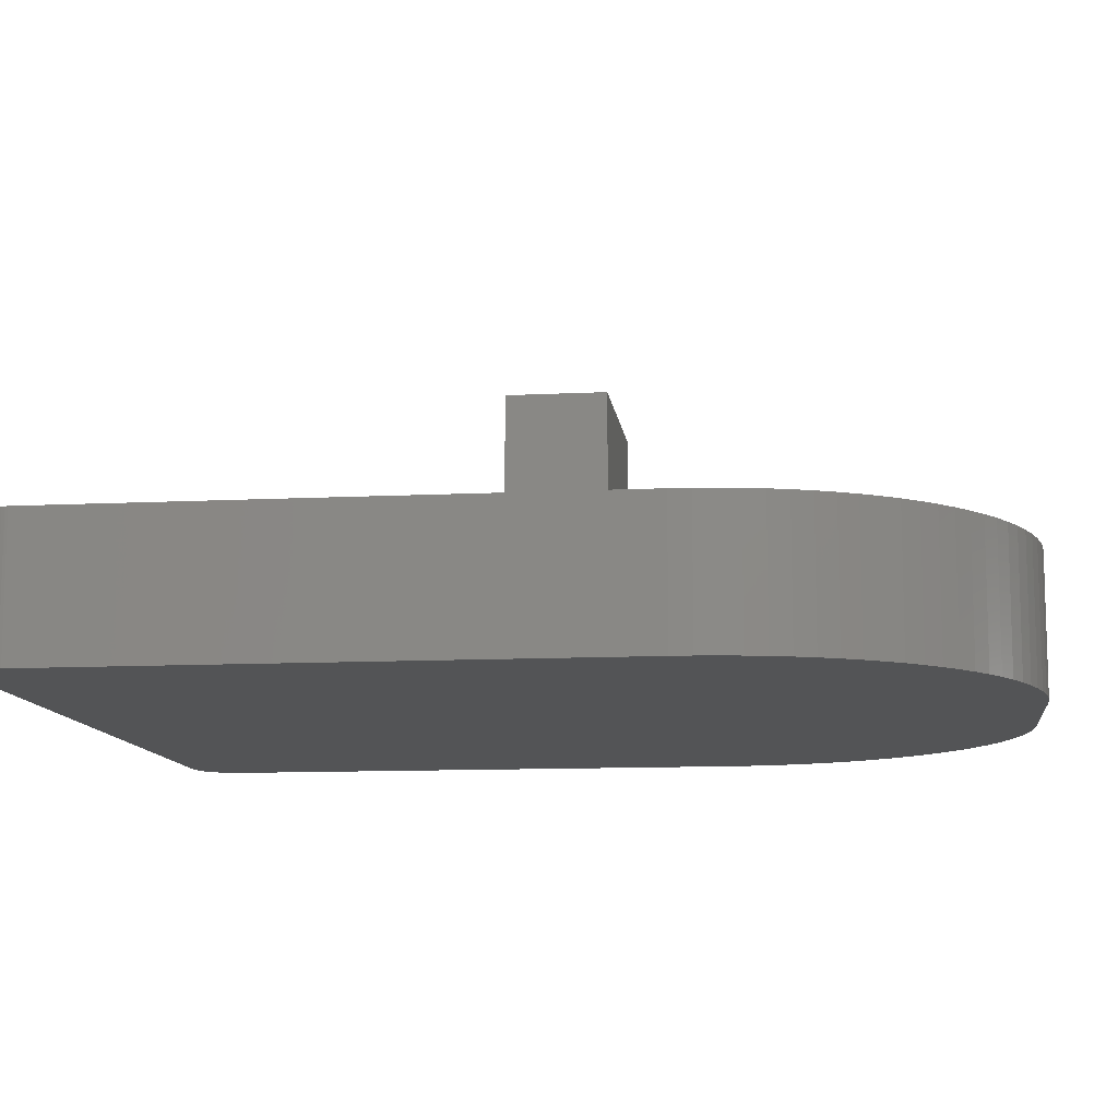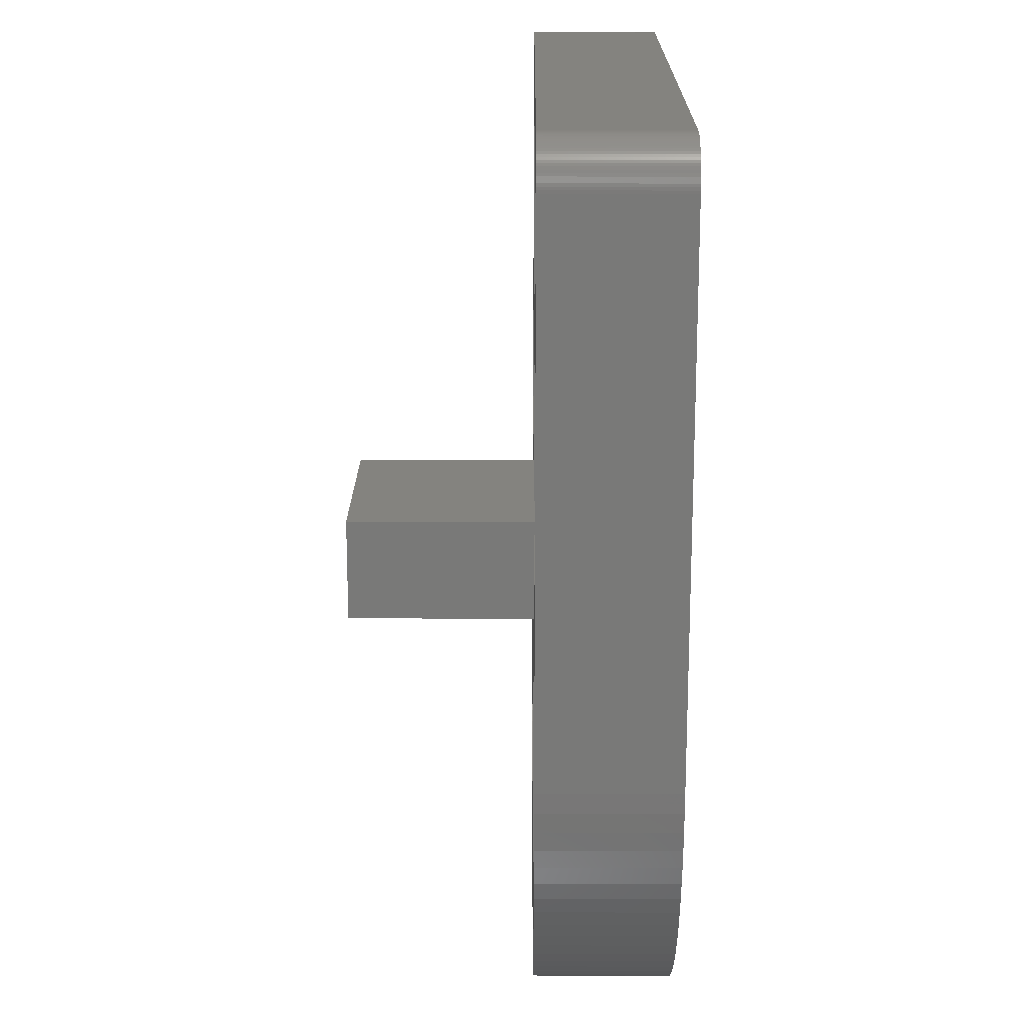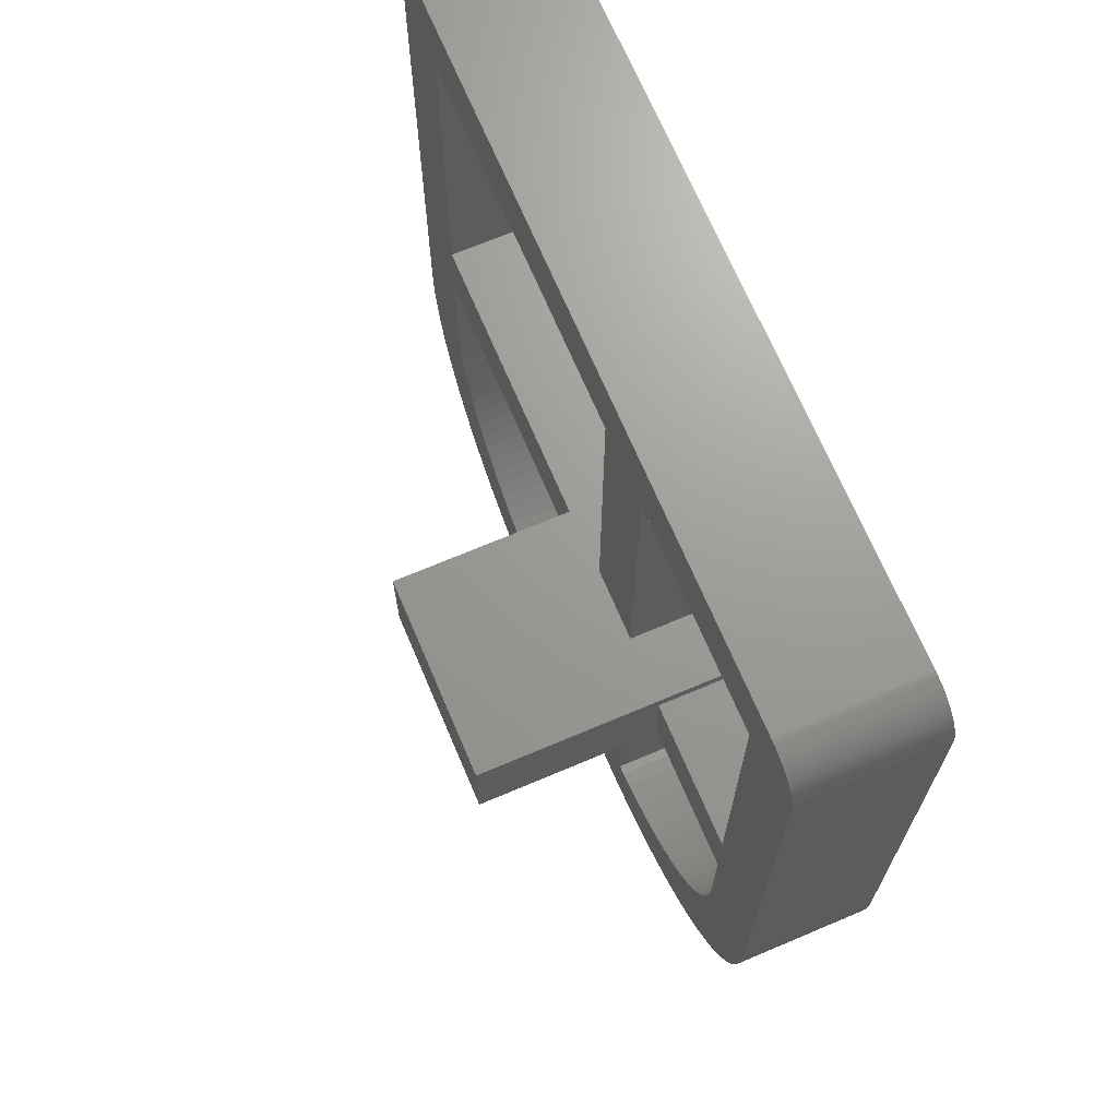
<metadata>
{"format":"stl","ext":"stl","renderer":"f3d","projection":"perspective","resolution":1024,"background":"white","views":[{"elev":-11.1,"azim":-83.0,"up":"+Z"},{"elev":18.3,"azim":90.4,"up":"+Y"},{"elev":69.3,"azim":67.0,"up":"+Y"}]}
</metadata>
<code>
# stl→obj: 350 verts, 696 faces
v -1.749 -10 0
v 1.751 -10 3
v -1.749 -10 3
v 1.751 -10 0
v 2.19 -9.986 3
v 2.19 -9.986 0
v 2.628 -9.944 3
v 2.628 -9.944 0
v -7.749 10 0
v -7.812 9.998 3
v -7.749 10 3
v -7.812 9.998 0
v -8.749 9 0
v -8.747 9.062 3
v -8.747 9.062 0
v -8.749 9 3
v 7.751 10 0
v 8.751 9 0
v 8.751 -3 0
v 8.749 9.062 0
v 8.737 -3.439 0
v 8.743 9.125 0
v 8.733 9.188 0
v 8.72 9.249 0
v 8.695 -3.877 0
v 8.702 9.309 0
v 8.681 9.368 0
v 8.627 -4.312 0
v 8.655 9.426 0
v 8.627 9.481 0
v 8.595 9.536 0
v 8.531 -4.741 0
v 8.56 9.588 0
v 8.479 9.685 0
v 8.521 9.638 0
v 8.408 -5.163 0
v 8.436 9.729 0
v 8.388 9.771 0
v 8.339 9.809 0
v 8.259 -5.577 0
v 8.232 9.876 0
v 8.286 9.845 0
v 8.119 9.93 0
v 8.085 -5.98 0
v 8.177 9.905 0
v 8.06 9.951 0
v 7.999 9.969 0
v 7.885 -6.372 0
v 7.938 9.982 0
v 7.876 9.992 0
v 7.813 9.998 0
v 7.661 -6.751 0
v 7.414 -7.114 0
v 7.145 -7.462 0
v 6.854 -7.792 0
v 6.543 -8.103 0
v 6.213 -8.394 0
v 5.865 -8.663 0
v 5.502 -8.91 0
v 5.123 -9.134 0
v 4.731 -9.334 0
v 4.327 -9.509 0
v 3.914 -9.657 0
v 3.491 -9.78 0
v 3.062 -9.876 0
v -8.749 -3 0
v -2.188 -9.986 0
v -2.627 -9.944 0
v -3.061 -9.876 0
v -3.49 -9.78 0
v -3.912 -9.657 0
v -4.326 -9.509 0
v -4.729 -9.334 0
v -5.122 -9.134 0
v -5.5 -8.91 0
v -5.864 -8.663 0
v -6.211 -8.394 0
v -6.541 -8.103 0
v -6.853 -7.792 0
v -7.143 -7.462 0
v -7.412 -7.114 0
v -7.659 -6.751 0
v -7.884 -6.372 0
v -7.875 9.992 0
v -7.937 9.982 0
v -8.083 -5.98 0
v -7.998 9.969 0
v -8.059 9.951 0
v -8.117 9.93 0
v -8.258 -5.577 0
v -8.231 9.876 0
v -8.175 9.905 0
v -8.337 9.809 0
v -8.406 -5.163 0
v -8.285 9.845 0
v -8.434 9.729 0
v -8.387 9.771 0
v -8.529 -4.741 0
v -8.52 9.638 0
v -8.479 9.685 0
v -8.625 -4.312 0
v -8.559 9.588 0
v -8.594 9.536 0
v -8.626 9.481 0
v -8.694 -3.877 0
v -8.654 9.426 0
v -8.679 9.368 0
v -8.7 9.309 0
v -8.735 -3.439 0
v -8.718 9.249 0
v -8.731 9.188 0
v -8.741 9.125 0
v 8.751 -3 3
v 8.751 9 3
v -8.749 -3 3
v -7.412 -7.114 3
v -7.143 -7.462 3
v -4.326 -9.509 3
v -4.729 -9.334 3
v -2.188 -9.986 3
v 7.751 10 3
v 7.813 9.998 3
v 7.661 -6.751 3
v 7.885 -6.372 3
v -8.337 9.809 3
v -8.285 9.845 3
v -8.594 9.536 3
v -8.626 9.481 3
v -8.694 -3.877 3
v -8.625 -4.312 3
v -8.735 -3.439 3
v -8.258 -5.577 3
v -8.083 -5.98 3
v -7.149 -0.8 1
v -0.5 -1.1 1
v -0.5 -0.8 1
v -2.087 -8.389 1
v -1.724 -8.4 1
v -2.426 -8.356 1
v -2.762 -8.303 1
v -3.092 -8.23 1
v -3.418 -8.135 1
v -3.737 -8.02 1
v -4.047 -7.886 1
v -4.351 -7.731 1
v -4.643 -7.558 1
v -4.923 -7.368 1
v -5.19 -7.161 1
v -5.446 -6.935 1
v -5.686 -6.696 1
v -5.908 -6.443 1
v -6.117 -6.173 1
v -6.308 -5.892 1
v -6.481 -5.601 1
v -6.635 -5.299 1
v -6.769 -4.988 1
v -6.884 -4.669 1
v -6.979 -4.343 1
v -7.053 -4.011 1
v -7.106 -3.676 1
v -7.138 -3.34 1
v -7.149 -2.975 1
v 0.95 -8.4 1
v 0.95 -1.1 1
v 0.95 8.4 1
v -0.5 1.1 1
v 0.95 1.1 1
v -7.149 8.4 1
v -7.149 0.8 1
v -0.5 0.8 1
v 4 -1.1 1
v 7.151 -2.975 1
v 7.151 -0.8 1
v 7.14 -3.338 1
v 7.107 -3.676 1
v 7.054 -4.013 1
v 6.981 -4.343 1
v 6.886 -4.667 1
v 6.77 -4.988 1
v 6.636 -5.299 1
v 6.482 -5.601 1
v 6.309 -5.894 1
v 6.119 -6.173 1
v 5.911 -6.442 1
v 5.687 -6.696 1
v 2.55 -1.1 1
v 5.447 -6.936 1
v 5.193 -7.16 1
v 4.924 -7.368 1
v 4.644 -7.558 1
v 4 -0.8 1
v 4.352 -7.731 1
v 4.049 -7.886 1
v 3.738 -8.02 1
v 3.42 -8.135 1
v 3.093 -8.23 1
v 2.764 -8.303 1
v 2.55 -8.337 1
v 7.151 8.4 1
v 4 1.1 1
v 7.151 0.8 1
v 2.55 8.4 1
v 2.55 1.1 1
v 4 0.8 1
v -7.884 -6.372 3
v -7.659 -6.751 3
v -5.122 -9.134 3
v -5.5 -8.91 3
v -5.864 -8.663 3
v -2.627 -9.944 3
v -3.912 -9.657 3
v -3.49 -9.78 3
v -3.061 -9.876 3
v 7.938 9.982 3
v 7.999 9.969 3
v 8.06 9.951 3
v 8.627 9.481 3
v 8.595 9.536 3
v 8.408 -5.163 3
v 8.531 -4.741 3
v 8.737 -3.439 3
v 5.865 -8.663 3
v 5.502 -8.91 3
v -7.937 9.982 3
v -7.875 9.992 3
v -8.059 9.951 3
v -7.998 9.969 3
v -8.7 9.309 3
v -8.718 9.249 3
v -8.731 9.188 3
v -8.52 9.638 3
v -8.559 9.588 3
v -8.654 9.426 3
v -8.679 9.368 3
v -8.529 -4.741 3
v -8.406 -5.163 3
v -6.541 -8.103 3
v -6.853 -7.792 3
v -6.211 -8.394 3
v 8.56 9.588 3
v 8.521 9.638 3
v 8.177 9.905 3
v 8.232 9.876 3
v 8.286 9.845 3
v 8.119 9.93 3
v 8.339 9.809 3
v 8.388 9.771 3
v 8.436 9.729 3
v 8.627 -4.312 3
v 8.695 -3.877 3
v 7.145 -7.462 3
v 7.414 -7.114 3
v 6.854 -7.792 3
v 6.543 -8.103 3
v 6.213 -8.394 3
v 3.491 -9.78 3
v 3.062 -9.876 3
v -8.175 9.905 3
v -8.117 9.93 3
v -8.231 9.876 3
v -8.479 9.685 3
v -8.434 9.729 3
v -8.387 9.771 3
v -8.741 9.125 3
v 7.876 9.992 3
v 8.479 9.685 3
v 8.733 9.188 3
v 8.72 9.249 3
v 8.655 9.426 3
v 8.085 -5.98 3
v 8.259 -5.577 3
v 4.731 -9.334 3
v 4.327 -9.509 3
v 8.749 9.062 3
v 8.743 9.125 3
v 8.681 9.368 3
v 8.702 9.309 3
v 5.123 -9.134 3
v 3.914 -9.657 3
v 0.95 -1.1 3
v 2.55 -8.337 3
v 2.55 -1.1 3
v 0.95 -8.4 3
v -1.724 -8.4 3
v -2.087 -8.389 3
v -2.426 -8.356 3
v -2.762 -8.303 3
v -3.092 -8.23 3
v -3.418 -8.135 3
v -3.737 -8.02 3
v -4.047 -7.886 3
v -4.351 -7.731 3
v -4.643 -7.558 3
v -4.923 -7.368 3
v -5.19 -7.161 3
v -5.446 -6.935 3
v -5.686 -6.696 3
v -5.908 -6.443 3
v -6.117 -6.173 3
v -6.308 -5.892 3
v -6.481 -5.601 3
v -6.635 -5.299 3
v -6.769 -4.988 3
v -6.884 -4.669 3
v -6.979 -4.343 3
v -7.053 -4.011 3
v -7.106 -3.676 3
v -7.138 -3.34 3
v -7.149 -2.975 3
v 4 0.8 3
v 7.151 -0.8 3
v 7.151 0.8 3
v 4 -0.8 3
v 7.151 8.4 3
v 7.151 -2.975 3
v 7.14 -3.338 3
v 7.107 -3.676 3
v 7.054 -4.013 3
v 2.55 8.4 3
v 0.95 8.4 3
v 2.55 1.1 3
v -7.149 0.8 3
v -7.149 8.4 3
v -7.149 -0.8 3
v 6.981 -4.343 3
v 6.886 -4.667 3
v 6.77 -4.988 3
v 6.636 -5.299 3
v 6.482 -5.601 3
v 6.309 -5.894 3
v 6.119 -6.173 3
v 5.911 -6.442 3
v 5.687 -6.696 3
v 5.447 -6.936 3
v 5.193 -7.16 3
v 4.924 -7.368 3
v 4.644 -7.558 3
v 4.352 -7.731 3
v 4.049 -7.886 3
v 3.738 -8.02 3
v 3.42 -8.135 3
v 3.093 -8.23 3
v 2.764 -8.303 3
v 0.95 1.1 3
v -0.5 -0.8 3
v -0.5 0.8 3
v -0.5 1.1 7
v -0.5 -1.1 7
v 4 -1.1 7
v 4 1.1 7
f 1 2 3
f 2 1 4
f 4 5 2
f 5 4 6
f 6 7 5
f 7 6 8
f 9 10 11
f 10 9 12
f 13 14 15
f 14 13 16
f 17 18 19
f 18 17 20
f 4 19 21
f 20 17 22
f 22 17 23
f 23 17 24
f 4 21 25
f 24 17 26
f 26 17 27
f 4 25 28
f 27 17 29
f 29 17 30
f 30 17 31
f 4 28 32
f 31 17 33
f 34 33 17
f 33 34 35
f 4 32 36
f 34 17 37
f 37 17 38
f 38 17 39
f 4 36 40
f 41 39 17
f 39 41 42
f 43 41 17
f 4 40 44
f 41 43 45
f 43 17 46
f 46 17 47
f 4 44 48
f 47 17 49
f 49 17 50
f 50 17 51
f 4 48 52
f 4 52 53
f 4 53 54
f 4 54 55
f 4 55 56
f 4 56 57
f 4 57 58
f 4 58 59
f 4 59 60
f 4 60 61
f 4 61 62
f 4 62 63
f 4 63 64
f 4 64 65
f 4 65 8
f 4 8 6
f 19 4 66
f 66 4 1
f 66 1 67
f 66 67 68
f 66 68 69
f 66 69 70
f 66 70 71
f 66 71 72
f 66 72 73
f 66 73 74
f 66 74 75
f 66 75 76
f 66 76 77
f 66 77 78
f 66 78 79
f 66 79 80
f 66 80 81
f 66 81 82
f 19 66 17
f 17 66 9
f 13 9 66
f 66 82 83
f 9 13 12
f 12 13 84
f 84 13 85
f 66 83 86
f 85 13 87
f 87 13 88
f 88 13 89
f 66 86 90
f 91 89 13
f 89 91 92
f 93 91 13
f 66 90 94
f 91 93 95
f 96 93 13
f 93 96 97
f 66 94 98
f 99 96 13
f 96 99 100
f 66 98 101
f 99 13 102
f 102 13 103
f 103 13 104
f 66 101 105
f 104 13 106
f 106 13 107
f 107 13 108
f 66 105 109
f 108 13 110
f 110 13 111
f 111 13 112
f 112 13 15
f 113 18 114
f 18 113 19
f 66 16 13
f 16 66 115
f 80 116 81
f 116 80 117
f 73 118 119
f 118 73 72
f 67 3 120
f 3 67 1
f 51 121 122
f 121 51 17
f 123 48 124
f 48 123 52
f 95 125 126
f 125 95 93
f 104 127 103
f 127 104 128
f 101 129 105
f 129 101 130
f 105 131 109
f 131 105 129
f 86 132 90
f 132 86 133
f 109 115 66
f 115 109 131
f 134 135 136
f 135 137 138
f 135 139 137
f 135 140 139
f 135 141 140
f 135 142 141
f 135 143 142
f 135 144 143
f 135 145 144
f 135 146 145
f 135 147 146
f 135 148 147
f 135 149 148
f 135 150 149
f 135 151 150
f 135 152 151
f 135 153 152
f 135 154 153
f 135 155 154
f 135 156 155
f 135 157 156
f 135 158 157
f 135 159 158
f 135 160 159
f 135 161 160
f 135 134 162
f 135 162 161
f 135 163 164
f 163 135 138
f 165 166 167
f 168 166 165
f 169 166 168
f 166 169 170
f 171 172 173
f 172 171 174
f 174 171 175
f 175 171 176
f 176 171 177
f 177 171 178
f 178 171 179
f 179 171 180
f 180 171 181
f 181 171 182
f 182 171 183
f 183 171 184
f 184 171 185
f 186 185 171
f 185 186 187
f 187 186 188
f 188 186 189
f 189 186 190
f 171 173 191
f 190 186 192
f 192 186 193
f 193 186 194
f 194 186 195
f 195 186 196
f 196 186 197
f 197 186 198
f 199 200 201
f 202 200 199
f 200 202 203
f 201 200 204
f 82 205 83
f 205 82 206
f 83 133 86
f 133 83 205
f 75 207 208
f 207 75 74
f 76 208 209
f 208 76 75
f 68 120 210
f 120 68 67
f 72 211 118
f 211 72 71
f 71 212 211
f 212 71 70
f 70 213 212
f 213 70 69
f 17 11 121
f 11 17 9
f 47 214 215
f 214 47 49
f 46 215 216
f 215 46 47
f 217 31 218
f 31 217 30
f 219 32 220
f 32 219 36
f 221 19 113
f 19 221 21
f 59 222 223
f 222 59 58
f 84 224 225
f 224 84 85
f 12 225 10
f 225 12 84
f 87 226 227
f 226 87 88
f 110 228 108
f 228 110 229
f 111 229 110
f 229 111 230
f 102 231 99
f 231 102 232
f 103 232 102
f 232 103 127
f 107 233 106
f 233 107 234
f 94 235 98
f 235 94 236
f 90 236 94
f 236 90 132
f 79 237 238
f 237 79 78
f 79 117 80
f 117 79 238
f 74 119 207
f 119 74 73
f 78 239 237
f 239 78 77
f 77 209 239
f 209 77 76
f 69 210 213
f 210 69 68
f 240 35 241
f 35 240 33
f 41 242 243
f 242 41 45
f 42 243 244
f 243 42 41
f 45 245 242
f 245 45 43
f 38 246 247
f 246 38 39
f 37 247 248
f 247 37 38
f 218 33 240
f 33 218 31
f 220 28 249
f 28 220 32
f 249 25 250
f 25 249 28
f 250 21 221
f 21 250 25
f 251 53 252
f 53 251 54
f 253 54 251
f 54 253 55
f 57 254 255
f 254 57 56
f 254 55 253
f 55 254 56
f 65 256 257
f 256 65 64
f 85 227 224
f 227 85 87
f 89 258 259
f 258 89 92
f 92 260 258
f 260 92 91
f 96 261 262
f 261 96 100
f 93 263 125
f 263 93 97
f 91 126 260
f 126 91 95
f 15 264 112
f 264 15 14
f 108 234 107
f 234 108 228
f 99 261 100
f 261 99 231
f 106 128 104
f 128 106 233
f 98 130 101
f 130 98 235
f 81 206 82
f 206 81 116
f 49 265 214
f 265 49 50
f 43 216 245
f 216 43 46
f 39 244 246
f 244 39 42
f 266 37 248
f 37 266 34
f 241 34 266
f 34 241 35
f 267 24 268
f 24 267 23
f 269 30 217
f 30 269 29
f 124 44 270
f 44 124 48
f 271 36 219
f 36 271 40
f 270 40 271
f 40 270 44
f 252 52 123
f 52 252 53
f 62 272 273
f 272 62 61
f 8 257 7
f 257 8 65
f 88 259 226
f 259 88 89
f 97 262 263
f 262 97 96
f 112 230 111
f 230 112 264
f 50 122 265
f 122 50 51
f 274 22 275
f 22 274 20
f 114 20 274
f 20 114 18
f 275 23 267
f 23 275 22
f 276 29 269
f 29 276 27
f 277 27 276
f 27 277 26
f 268 26 277
f 26 268 24
f 58 255 222
f 255 58 57
f 61 278 272
f 278 61 60
f 63 273 279
f 273 63 62
f 64 279 256
f 279 64 63
f 60 223 278
f 223 60 59
f 280 281 282
f 2 281 283
f 281 280 283
f 281 2 5
f 3 283 284
f 283 3 2
f 285 3 284
f 285 120 3
f 286 120 285
f 286 210 120
f 287 210 286
f 287 213 210
f 288 213 287
f 212 288 289
f 288 212 213
f 211 289 290
f 289 211 212
f 118 290 291
f 290 118 211
f 119 291 292
f 207 292 293
f 291 119 118
f 208 293 294
f 292 207 119
f 209 294 295
f 239 295 296
f 293 208 207
f 237 296 297
f 294 209 208
f 238 297 298
f 117 298 299
f 295 239 209
f 116 299 300
f 206 300 301
f 296 237 239
f 205 301 302
f 133 302 303
f 297 238 237
f 132 303 304
f 236 304 305
f 235 305 306
f 130 306 307
f 129 307 308
f 298 117 238
f 115 308 309
f 299 116 117
f 310 311 312
f 311 310 313
f 314 114 274
f 314 274 275
f 114 312 113
f 314 275 267
f 314 267 268
f 314 268 277
f 311 113 312
f 314 277 276
f 314 276 269
f 314 269 217
f 315 113 311
f 314 217 218
f 314 218 240
f 316 113 315
f 314 240 241
f 314 241 266
f 314 266 248
f 113 316 221
f 314 248 247
f 314 247 246
f 314 246 244
f 221 316 250
f 314 244 243
f 245 243 242
f 243 245 314
f 317 250 316
f 314 245 216
f 314 216 215
f 314 215 214
f 250 317 249
f 314 214 265
f 314 265 122
f 314 122 121
f 318 249 317
f 249 318 220
f 114 314 312
f 121 319 314
f 319 320 321
f 121 320 319
f 11 320 121
f 16 322 323
f 115 322 16
f 324 115 309
f 308 115 131
f 320 11 323
f 10 323 11
f 225 323 10
f 224 323 225
f 300 206 116
f 227 323 224
f 226 323 227
f 259 323 226
f 301 205 206
f 260 323 259
f 260 259 258
f 125 323 260
f 302 133 205
f 125 260 126
f 262 323 125
f 262 125 263
f 303 132 133
f 231 323 262
f 231 262 261
f 232 323 231
f 304 236 132
f 127 323 232
f 128 323 127
f 305 235 236
f 233 323 128
f 234 323 233
f 228 323 234
f 306 130 235
f 323 228 16
f 16 228 229
f 16 229 230
f 307 129 130
f 16 230 264
f 16 264 14
f 322 115 324
f 308 131 129
f 325 220 318
f 220 325 219
f 326 219 325
f 219 326 271
f 327 271 326
f 271 327 270
f 328 270 327
f 270 328 124
f 329 124 328
f 124 329 123
f 330 123 329
f 123 330 252
f 331 252 330
f 252 331 251
f 332 251 331
f 251 332 253
f 333 253 332
f 253 333 254
f 334 254 333
f 254 334 255
f 335 255 334
f 255 335 222
f 336 222 335
f 222 336 223
f 337 223 336
f 223 337 278
f 338 278 337
f 278 338 272
f 339 272 338
f 272 339 273
f 340 273 339
f 273 340 279
f 341 279 340
f 279 341 256
f 342 256 341
f 342 257 256
f 343 257 342
f 281 257 343
f 257 281 7
f 7 281 5
f 321 320 344
f 322 345 346
f 345 322 324
f 138 285 284
f 285 138 137
f 137 286 285
f 286 137 139
f 139 287 286
f 287 139 140
f 140 288 287
f 288 140 141
f 141 289 288
f 289 141 142
f 142 290 289
f 290 142 143
f 143 291 290
f 291 143 144
f 144 292 291
f 292 144 145
f 145 293 292
f 293 145 146
f 146 294 293
f 294 146 147
f 147 295 294
f 295 147 148
f 148 296 295
f 296 148 149
f 149 297 296
f 297 149 150
f 297 151 298
f 151 297 150
f 298 152 299
f 152 298 151
f 299 153 300
f 153 299 152
f 300 154 301
f 154 300 153
f 301 155 302
f 155 301 154
f 302 156 303
f 156 302 155
f 303 157 304
f 157 303 156
f 304 158 305
f 158 304 157
f 305 159 306
f 159 305 158
f 306 160 307
f 160 306 159
f 307 161 308
f 161 307 160
f 308 162 309
f 162 308 161
f 322 168 323
f 168 322 169
f 309 134 324
f 134 309 162
f 202 314 319
f 314 202 199
f 168 320 323
f 320 168 165
f 172 311 173
f 311 172 315
f 201 314 199
f 314 201 312
f 174 315 172
f 315 174 316
f 175 316 174
f 316 175 317
f 176 317 175
f 317 176 318
f 177 318 176
f 318 177 325
f 178 325 177
f 325 178 326
f 179 326 178
f 326 179 327
f 180 327 179
f 327 180 328
f 181 328 180
f 328 181 329
f 182 329 181
f 329 182 330
f 183 330 182
f 330 183 331
f 184 331 183
f 331 184 332
f 185 332 184
f 332 185 333
f 187 333 185
f 333 187 334
f 187 335 334
f 335 187 188
f 188 336 335
f 336 188 189
f 189 337 336
f 337 189 190
f 190 338 337
f 338 190 192
f 192 339 338
f 339 192 193
f 193 340 339
f 340 193 194
f 194 341 340
f 341 194 195
f 195 342 341
f 342 195 196
f 196 343 342
f 343 196 197
f 197 281 343
f 281 197 198
f 163 284 283
f 284 163 138
f 134 345 324
f 345 134 136
f 191 311 313
f 311 191 173
f 170 322 346
f 322 170 169
f 201 310 312
f 310 201 204
f 167 320 165
f 320 167 344
f 163 280 164
f 280 163 283
f 321 202 319
f 202 321 203
f 281 186 282
f 186 281 198
f 136 135 345
f 346 166 170
f 166 346 347
f 345 347 346
f 345 348 347
f 348 345 135
f 347 349 350
f 349 347 348
f 350 310 200
f 350 313 310
f 349 313 350
f 171 313 349
f 313 171 191
f 200 310 204
f 350 321 347
f 200 321 350
f 321 200 203
f 344 347 321
f 166 344 167
f 344 166 347
f 348 280 349
f 135 280 348
f 280 135 164
f 282 349 280
f 171 282 186
f 282 171 349

</code>
